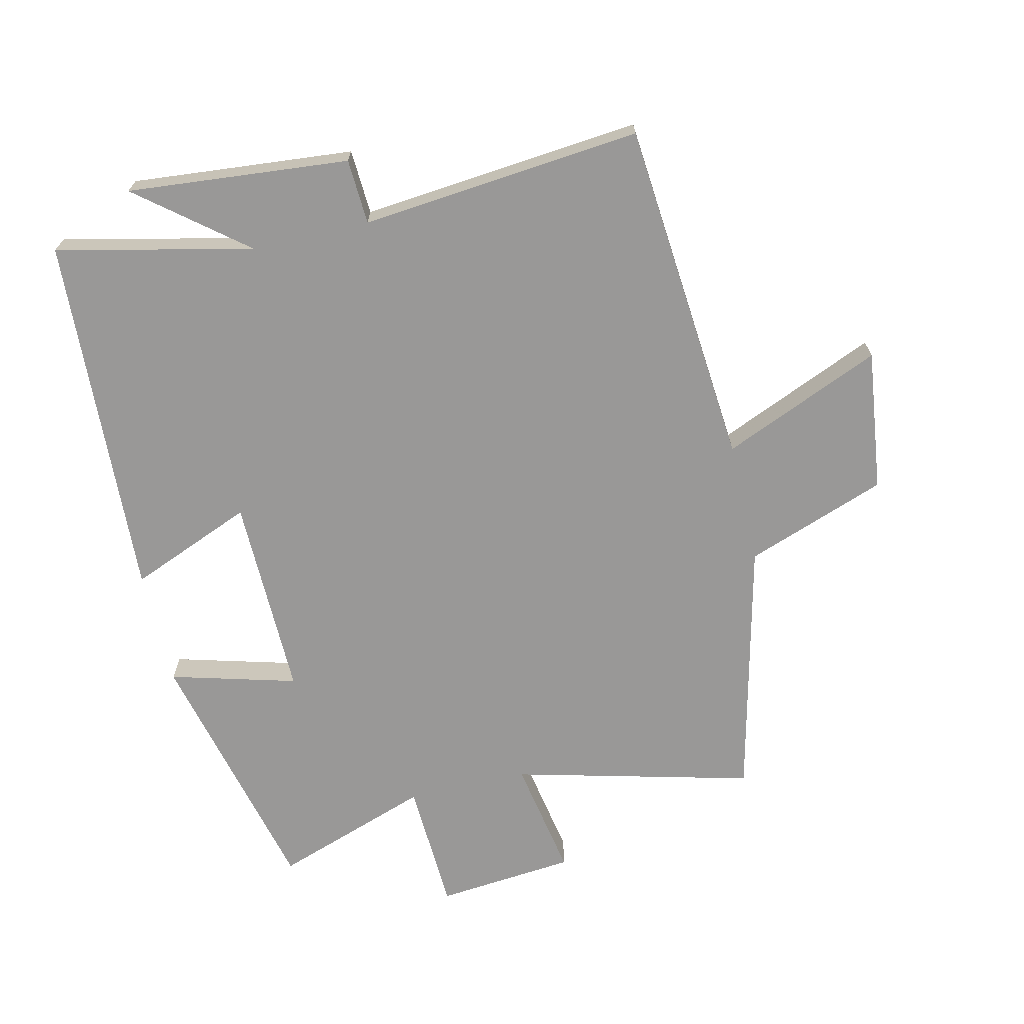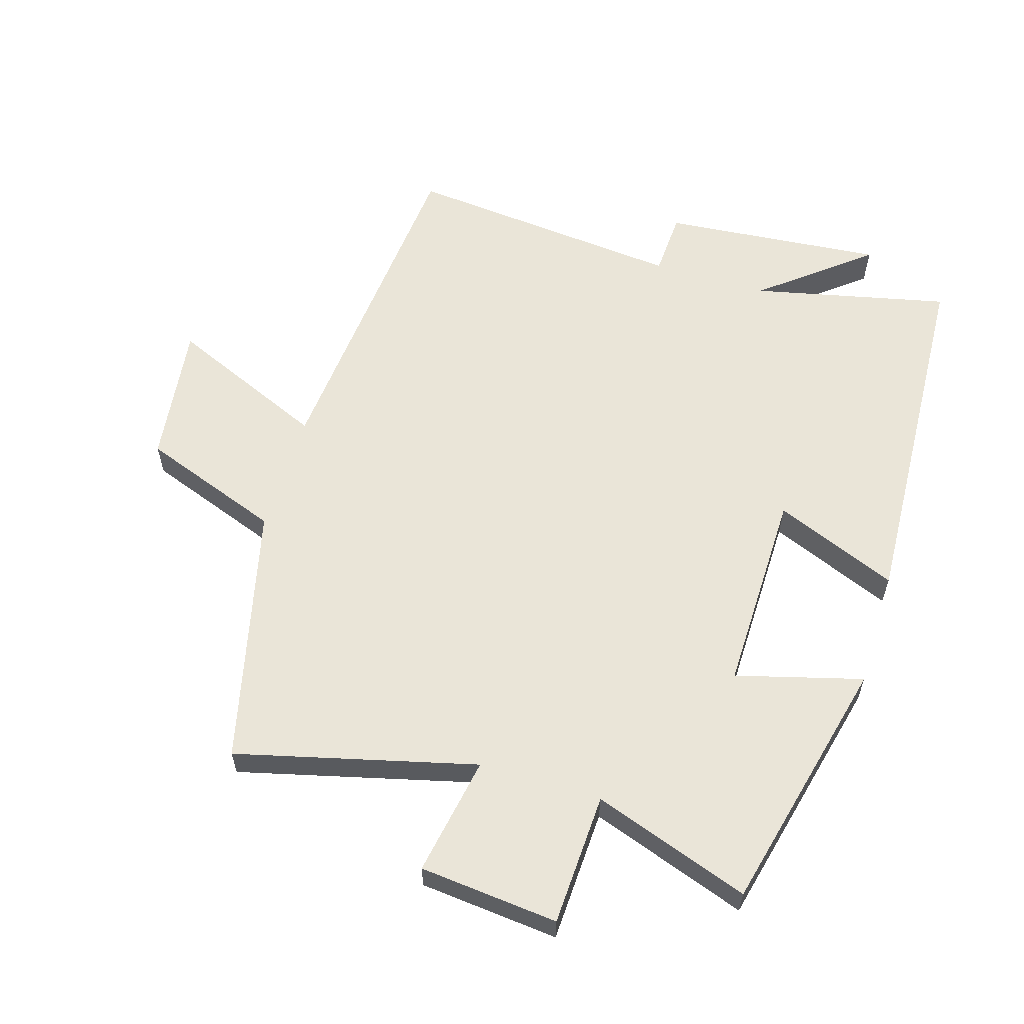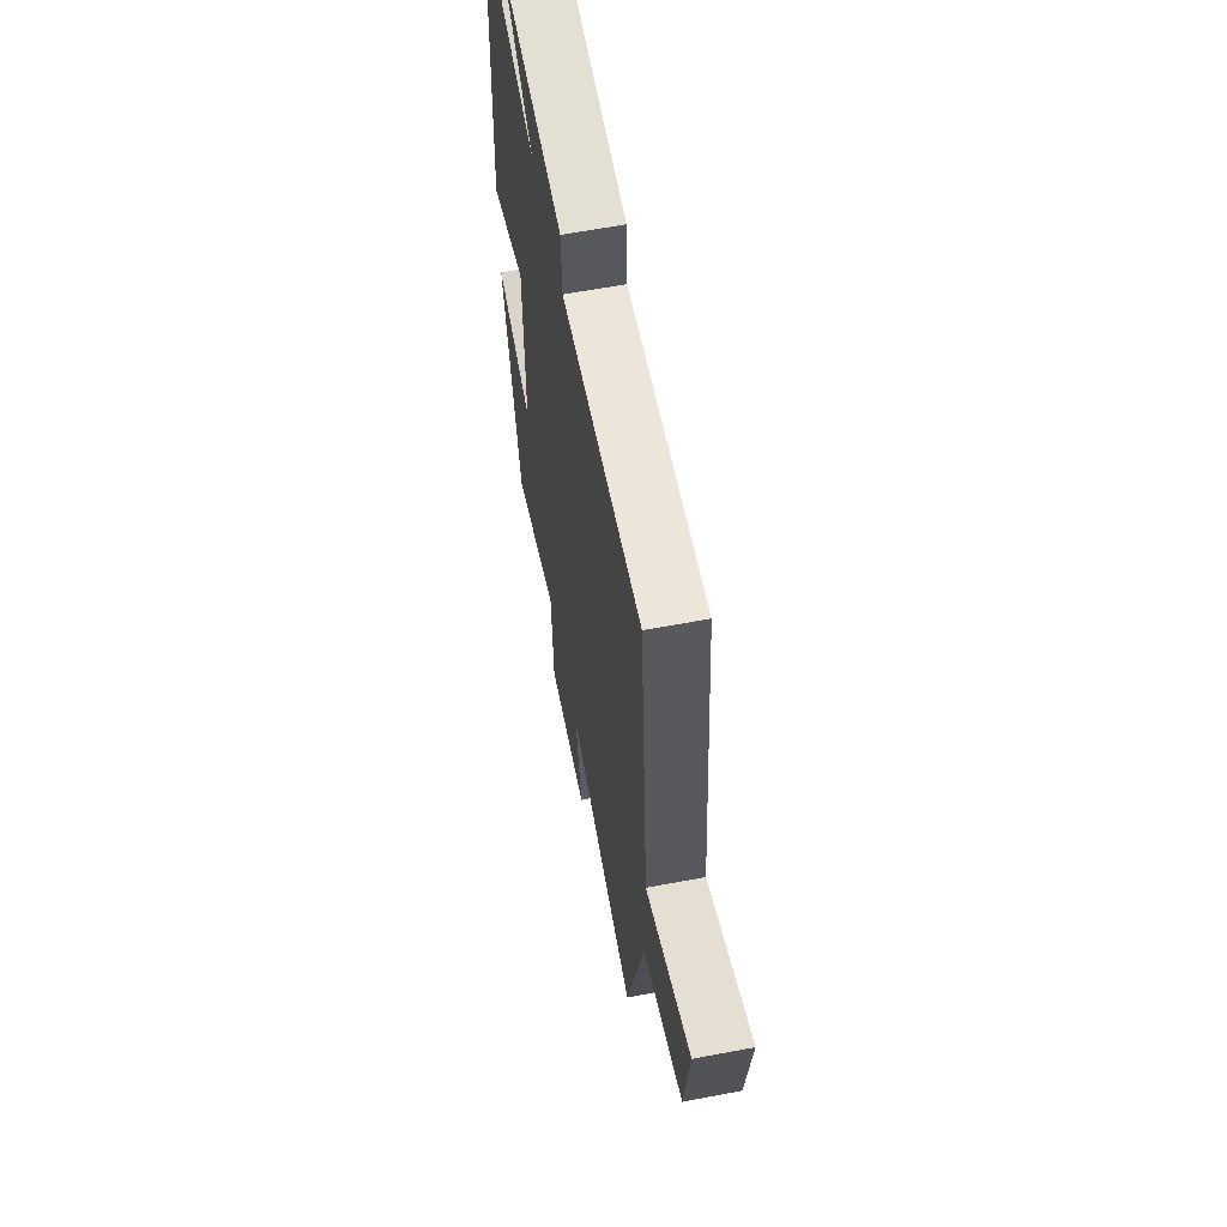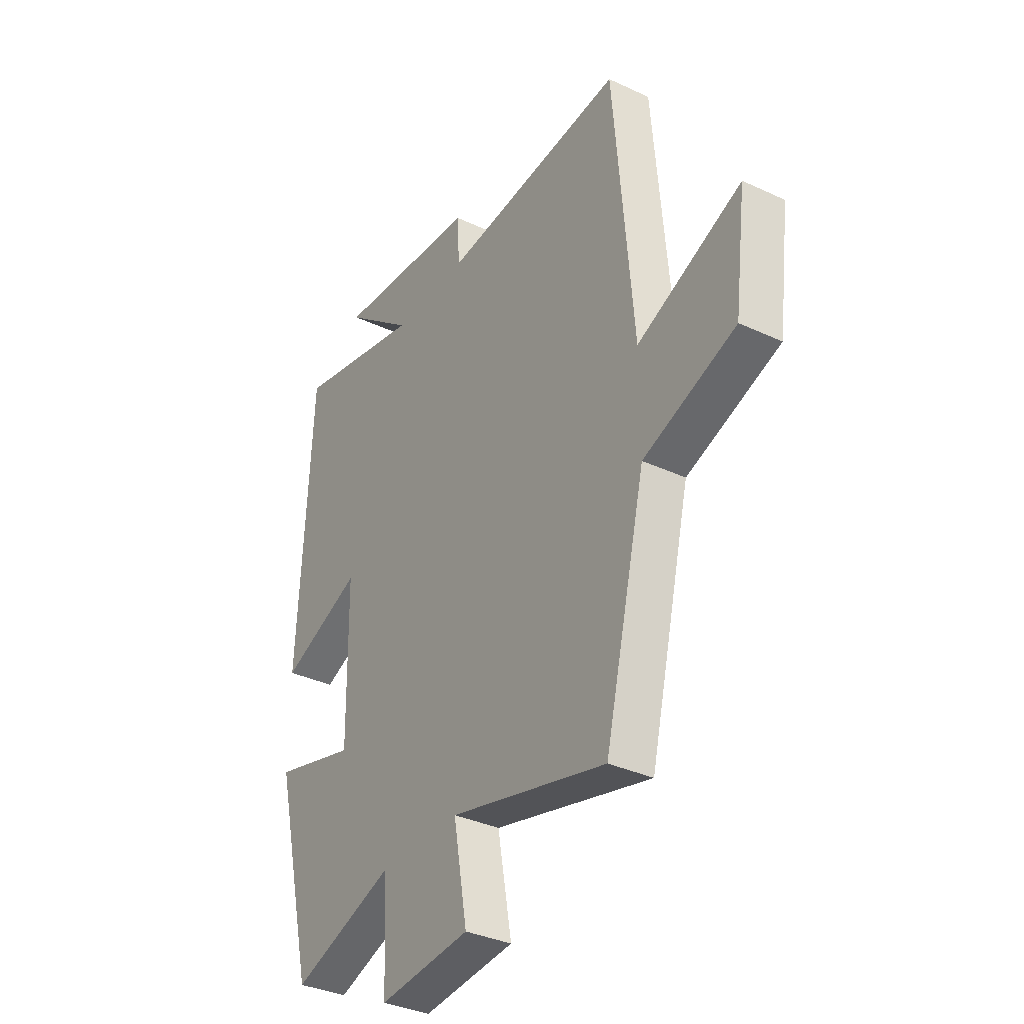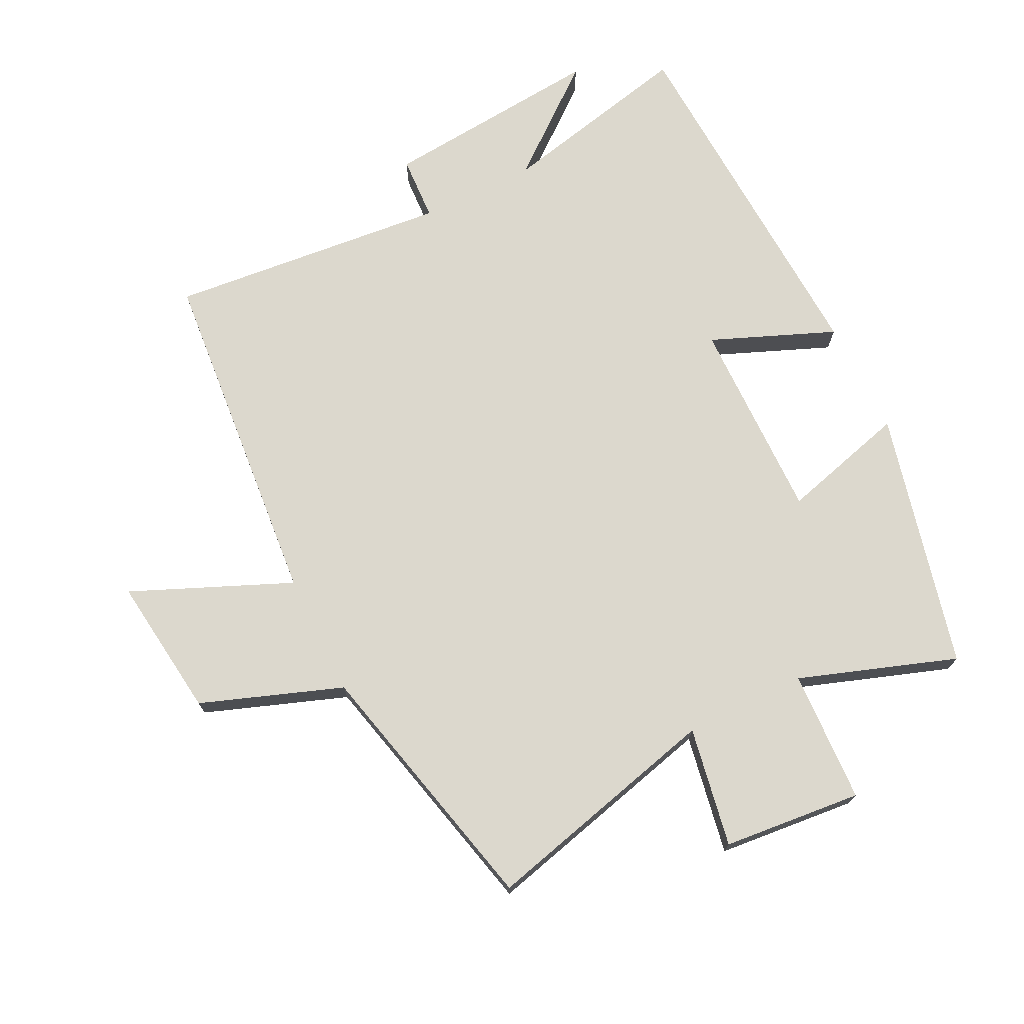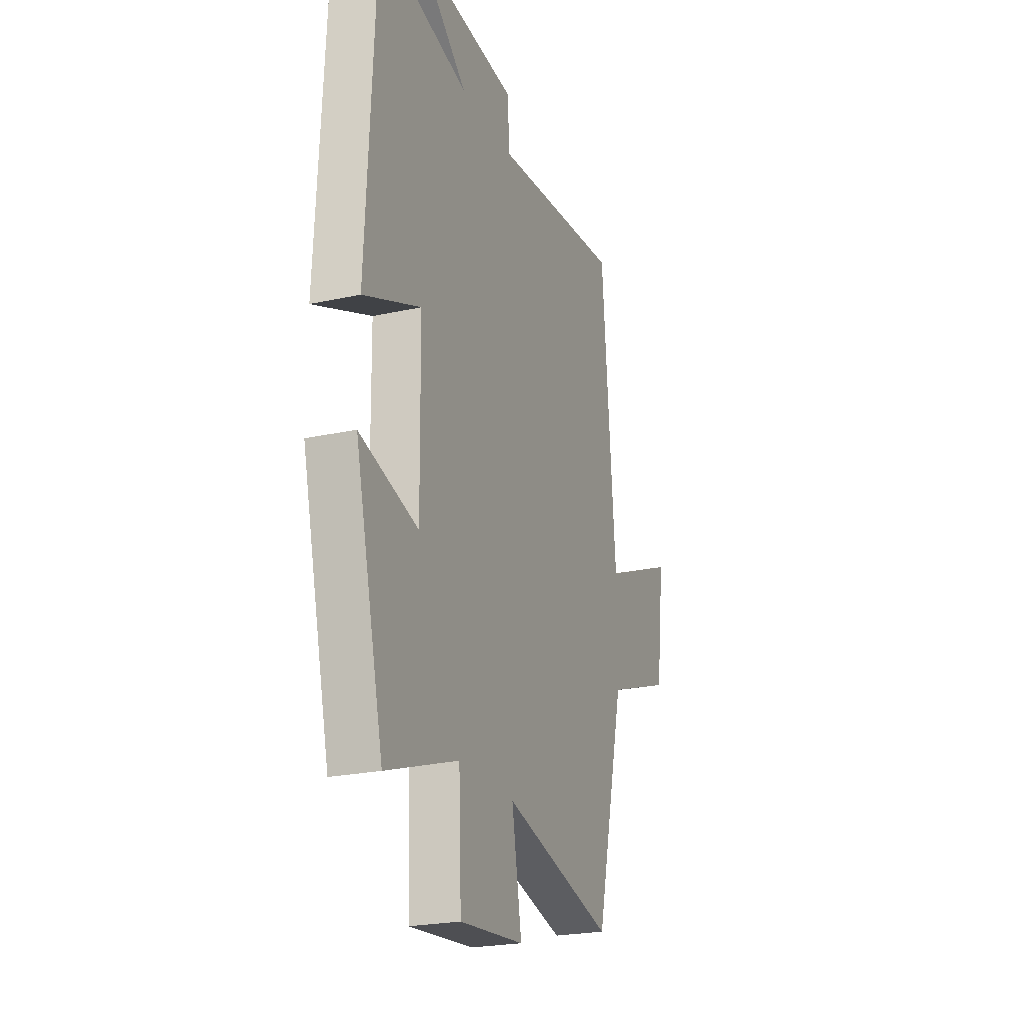
<metadata>
{"format":"obj","ext":"obj","renderer":"f3d","projection":"perspective","resolution":1024,"background":"white","views":[{"elev":-68.7,"azim":13.2,"up":"+Y"},{"elev":59.6,"azim":-162.9,"up":"+Y"},{"elev":61.6,"azim":79.1,"up":"+Z"},{"elev":-35.0,"azim":58.1,"up":"+Z"},{"elev":72.4,"azim":153.8,"up":"+Y"},{"elev":-23.2,"azim":-69.4,"up":"+Z"}]}
</metadata>
<code>
v 0.403 0.07 -0.595
v 0.032 0.07 -0.5
v 0.065 0.07 -0.686
v -0.151 0.07 -0.706
v -0.16 0.07 -0.5
v -0.404 0.07 -0.584
v -0.5 0.07 -0.184
v -0.304 0.07 -0.238
v -0.308 0.07 0.078
v -0.5 0.07 0
v -0.47 0.07 0.569
v -0.166 0.07 0.5
v -0.331 0.07 0.633
v 0.013 0.07 0.601
v 0.018 0.07 0.5
v 0.454 0.07 0.541
v 0.5 0.07 0.002
v 0.747 0.07 0.107
v 0.719 0.07 -0.113
v 0.5 0.07 -0.192
v 0.403 0 -0.595
v 0.032 0 -0.5
v 0.065 0 -0.686
v -0.151 0 -0.706
v -0.16 0 -0.5
v -0.404 0 -0.584
v -0.5 0 -0.184
v -0.304 0 -0.238
v -0.308 0 0.078
v -0.5 0 0
v -0.47 0 0.569
v -0.166 0 0.5
v -0.331 0 0.633
v 0.013 0 0.601
v 0.018 0 0.5
v 0.454 0 0.541
v 0.5 0 0.002
v 0.747 0 0.107
v 0.719 0 -0.113
v 0.5 0 -0.192
f 17 18 19 20
f 15 16 17 20
f 15 20 1 2
f 12 13 14 15
f 12 15 2
f 9 10 11 12
f 8 9 12 2
f 5 6 7 8
f 5 8 2 3
f 3 4 5
f 40 39 38 37
f 40 37 36 35
f 22 21 40 35
f 35 34 33 32
f 22 35 32
f 32 31 30 29
f 22 32 29 28
f 28 27 26 25
f 23 22 28 25
f 25 24 23
f 1 21 22 2
f 2 22 23 3
f 3 23 24 4
f 4 24 25 5
f 5 25 26 6
f 6 26 27 7
f 7 27 28 8
f 8 28 29 9
f 9 29 30 10
f 10 30 31 11
f 11 31 32 12
f 12 32 33 13
f 13 33 34 14
f 14 34 35 15
f 15 35 36 16
f 16 36 37 17
f 17 37 38 18
f 18 38 39 19
f 19 39 40 20
f 20 40 21 1

</code>
